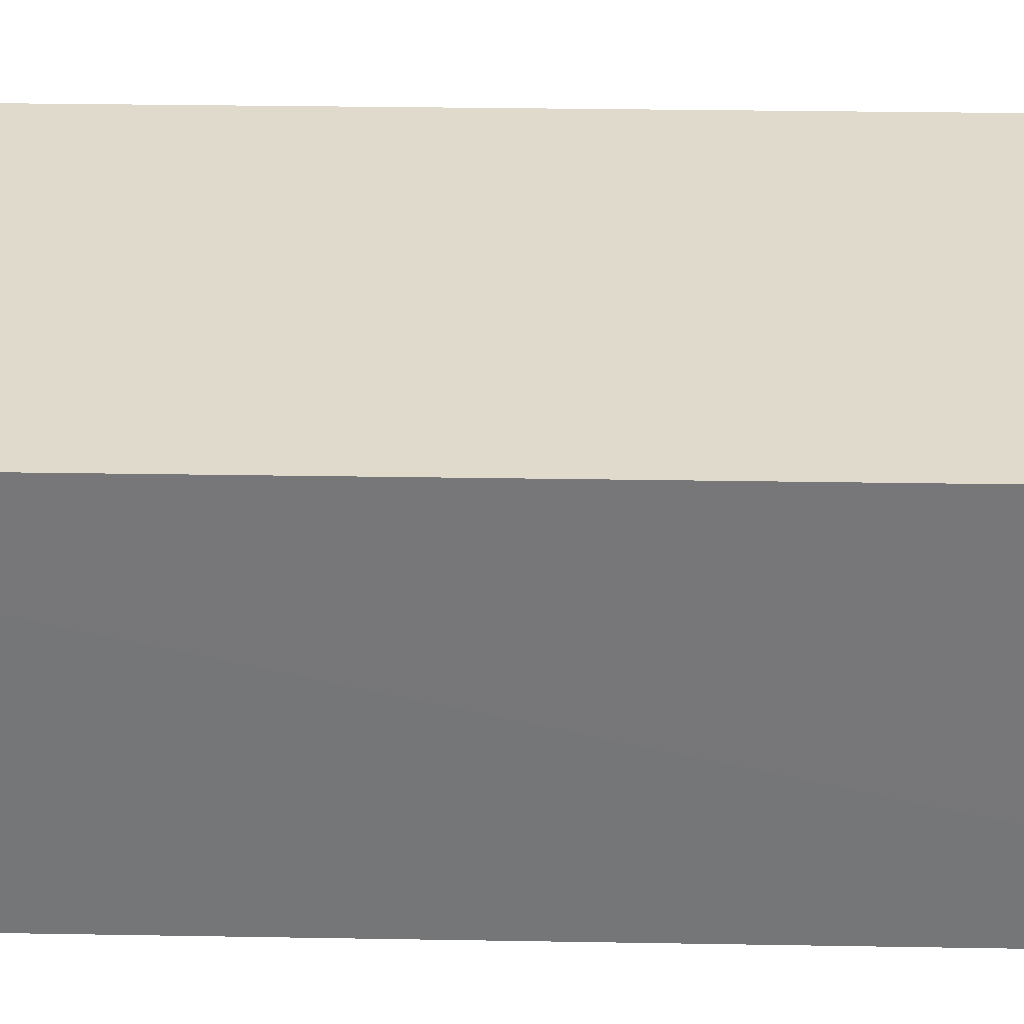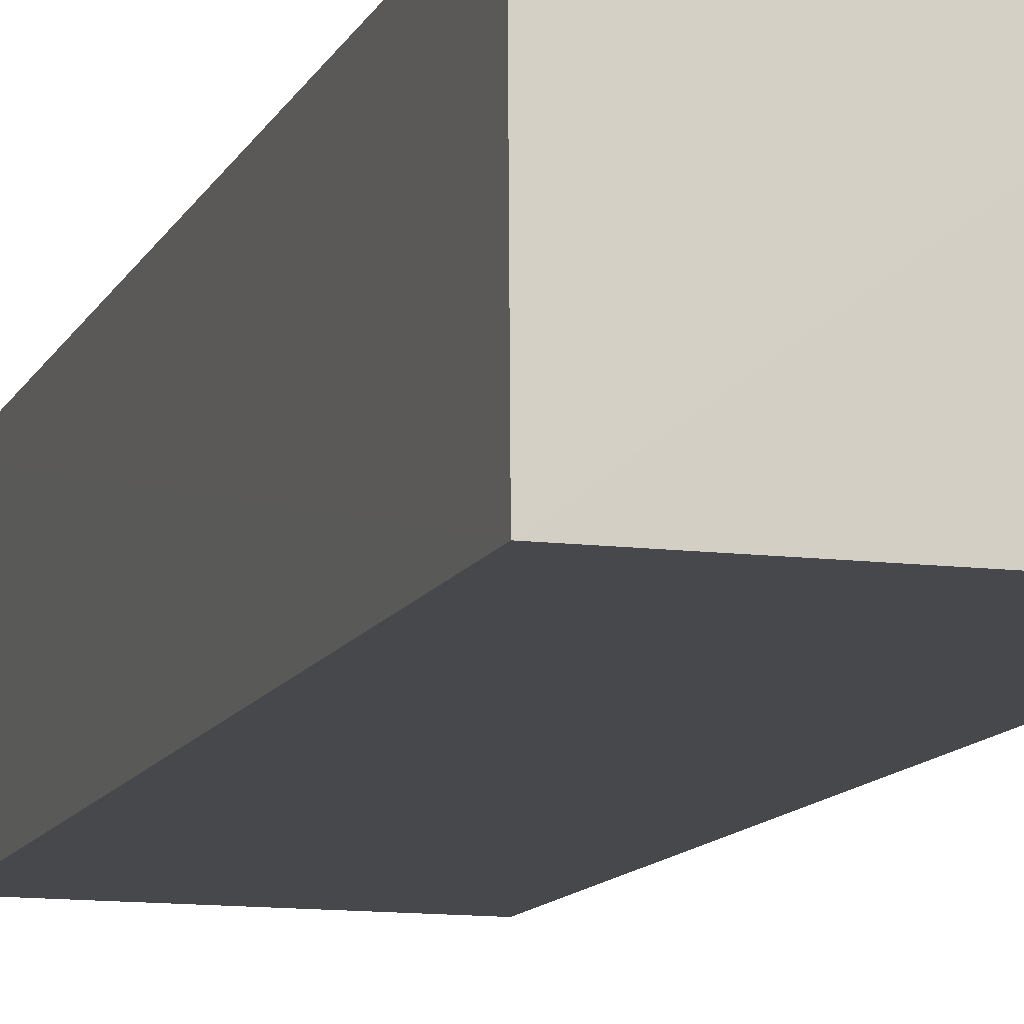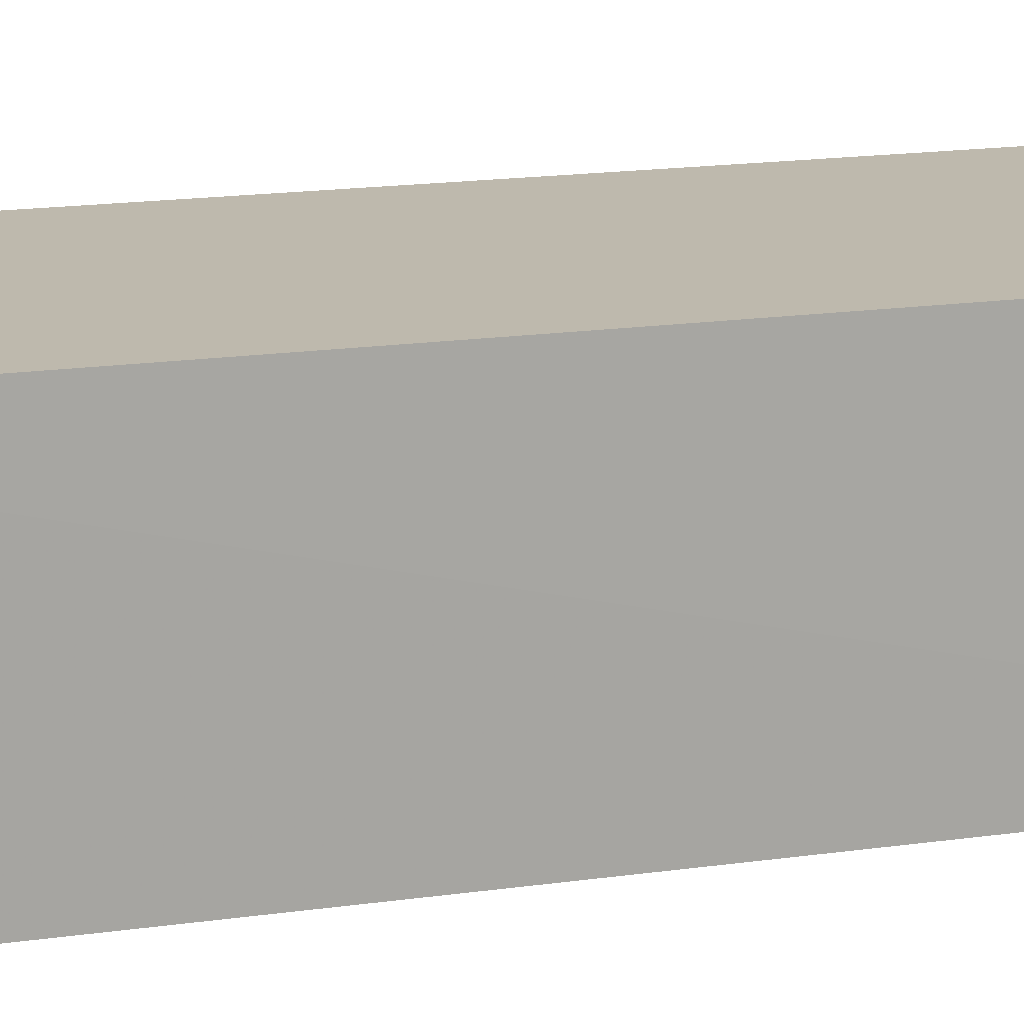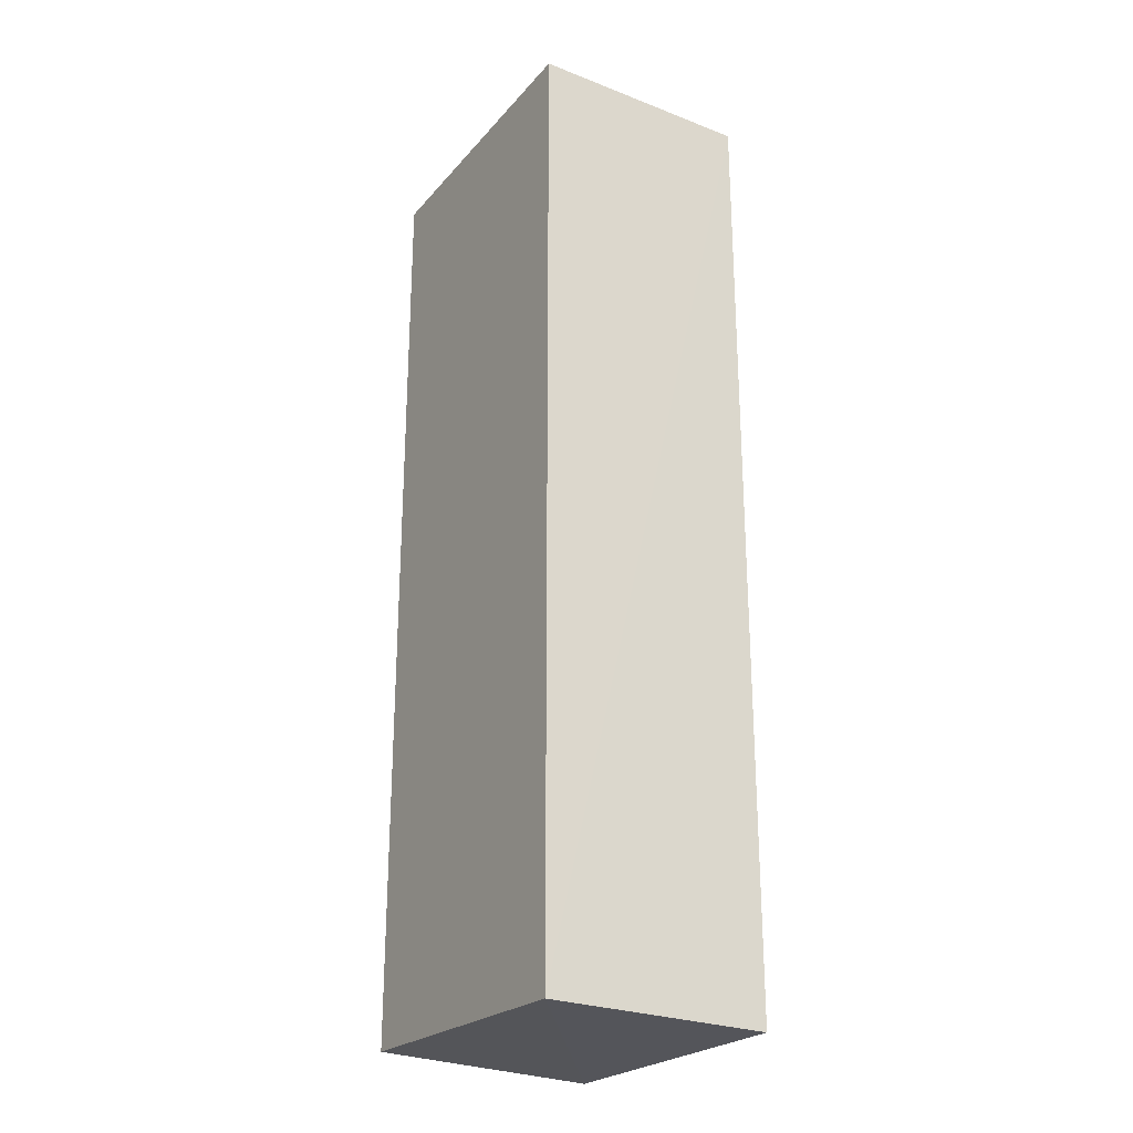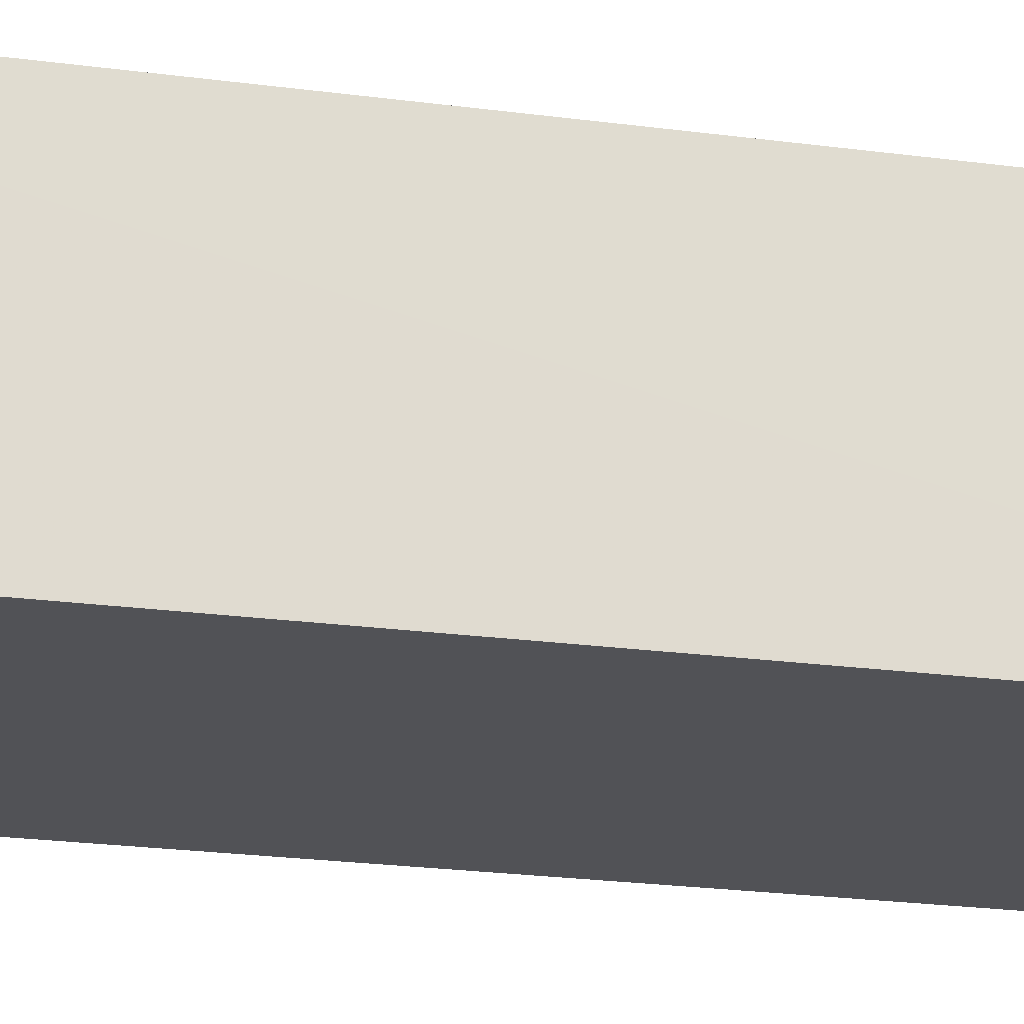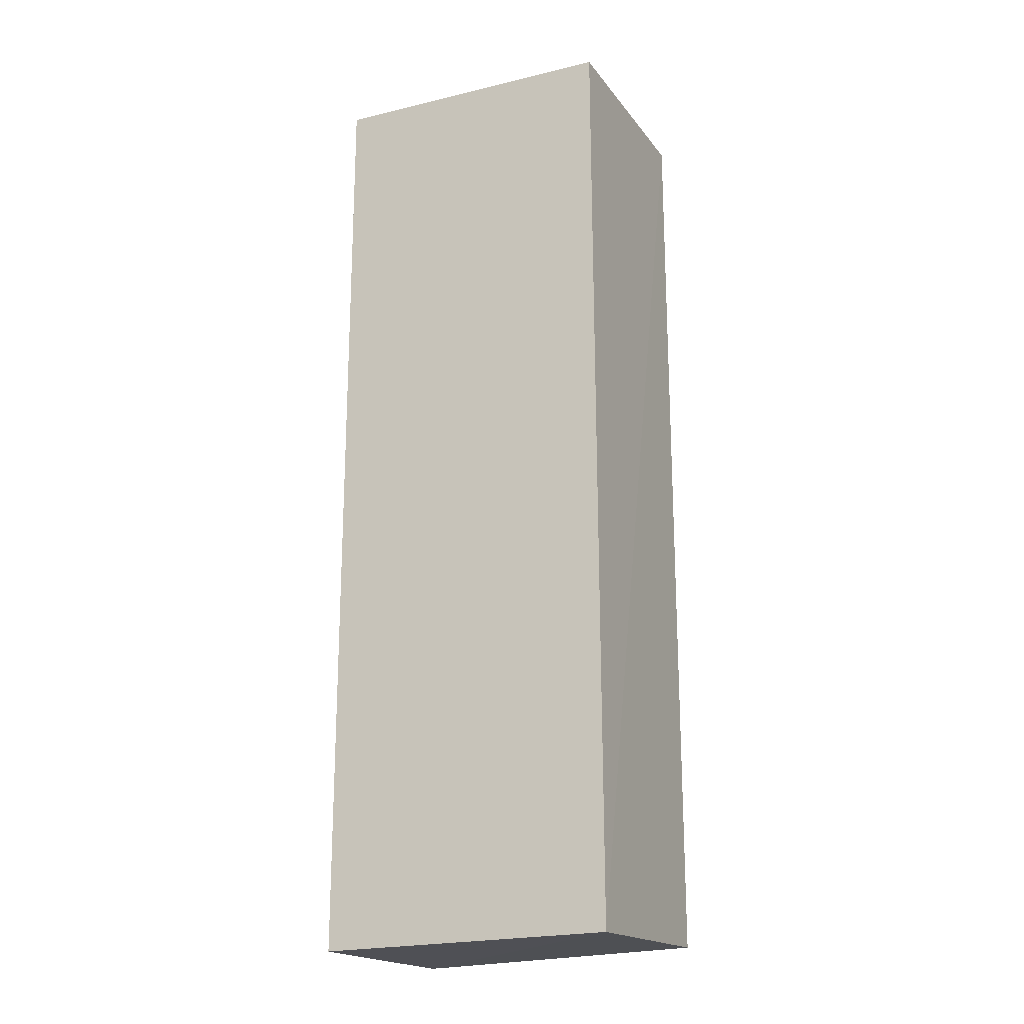
<metadata>
{"format":"obj","ext":"obj","renderer":"f3d","projection":"perspective","resolution":1024,"background":"white","views":[{"elev":32.9,"azim":91.2,"up":"+Y"},{"elev":-11.7,"azim":162.5,"up":"+Y"},{"elev":15.0,"azim":71.7,"up":"+Y"},{"elev":-25.3,"azim":-121.4,"up":"+Z"},{"elev":-21.3,"azim":76.2,"up":"+Y"},{"elev":-19.7,"azim":25.3,"up":"+Z"}]}
</metadata>
<code>
v 0.1263 0.004751 0.05639
v 0.1263 -0.007598 0.05628
v 0.1264 -0.007641 0.003877
v 0.1098 0.004768 0.003765
v 0.1099 0.004777 0.05668
v 0.1099 -0.007645 0.003629
v 0.1264 0.004735 0.004276
v 0.1098 -0.0076 0.05655
f 1 2 3
f 5 2 1
f 5 1 4
f 6 3 2
f 6 4 3
f 7 1 3
f 7 3 4
f 7 4 1
f 8 5 4
f 8 4 6
f 8 6 2
f 8 2 5

</code>
